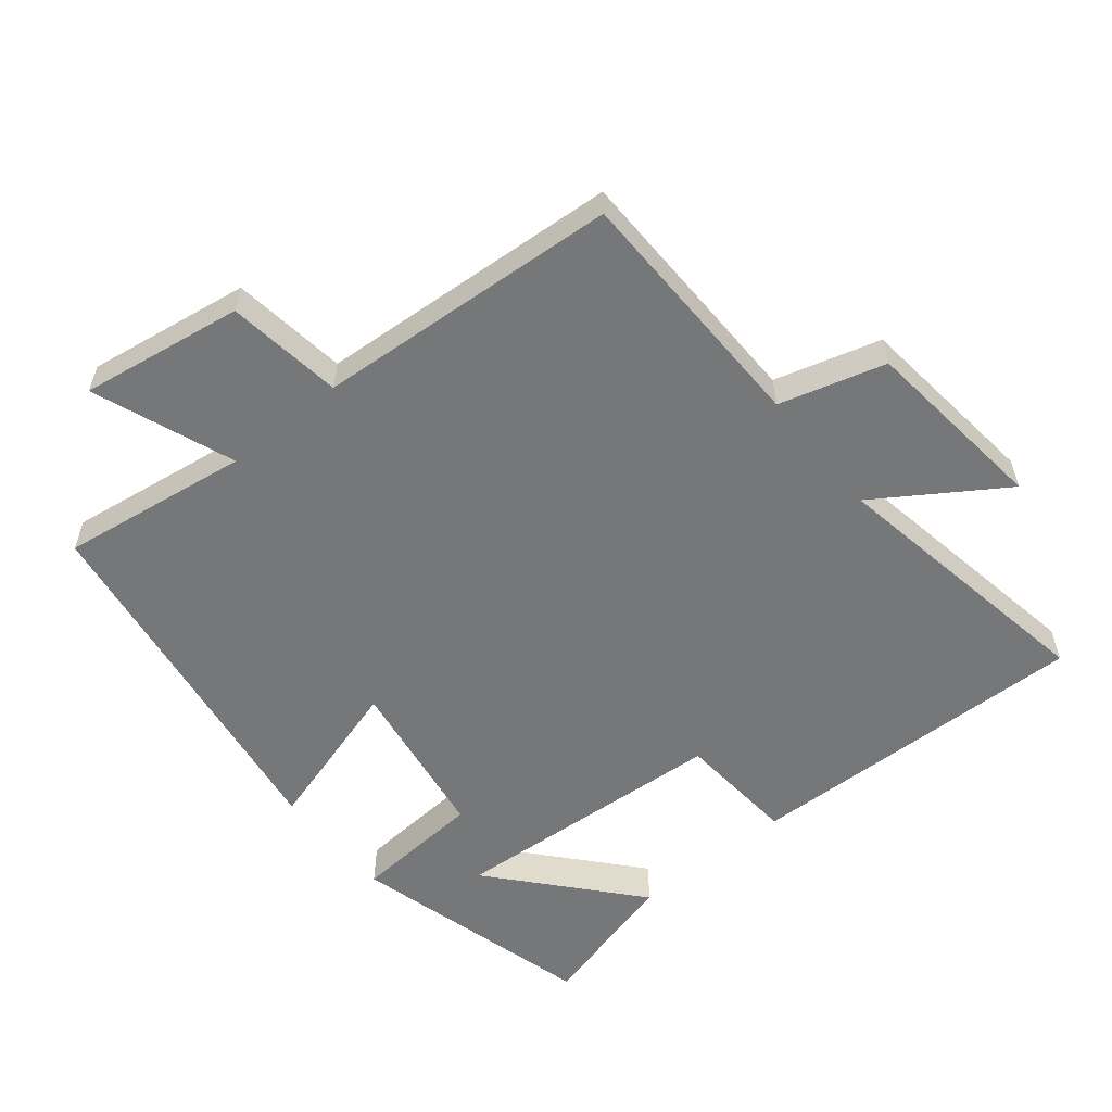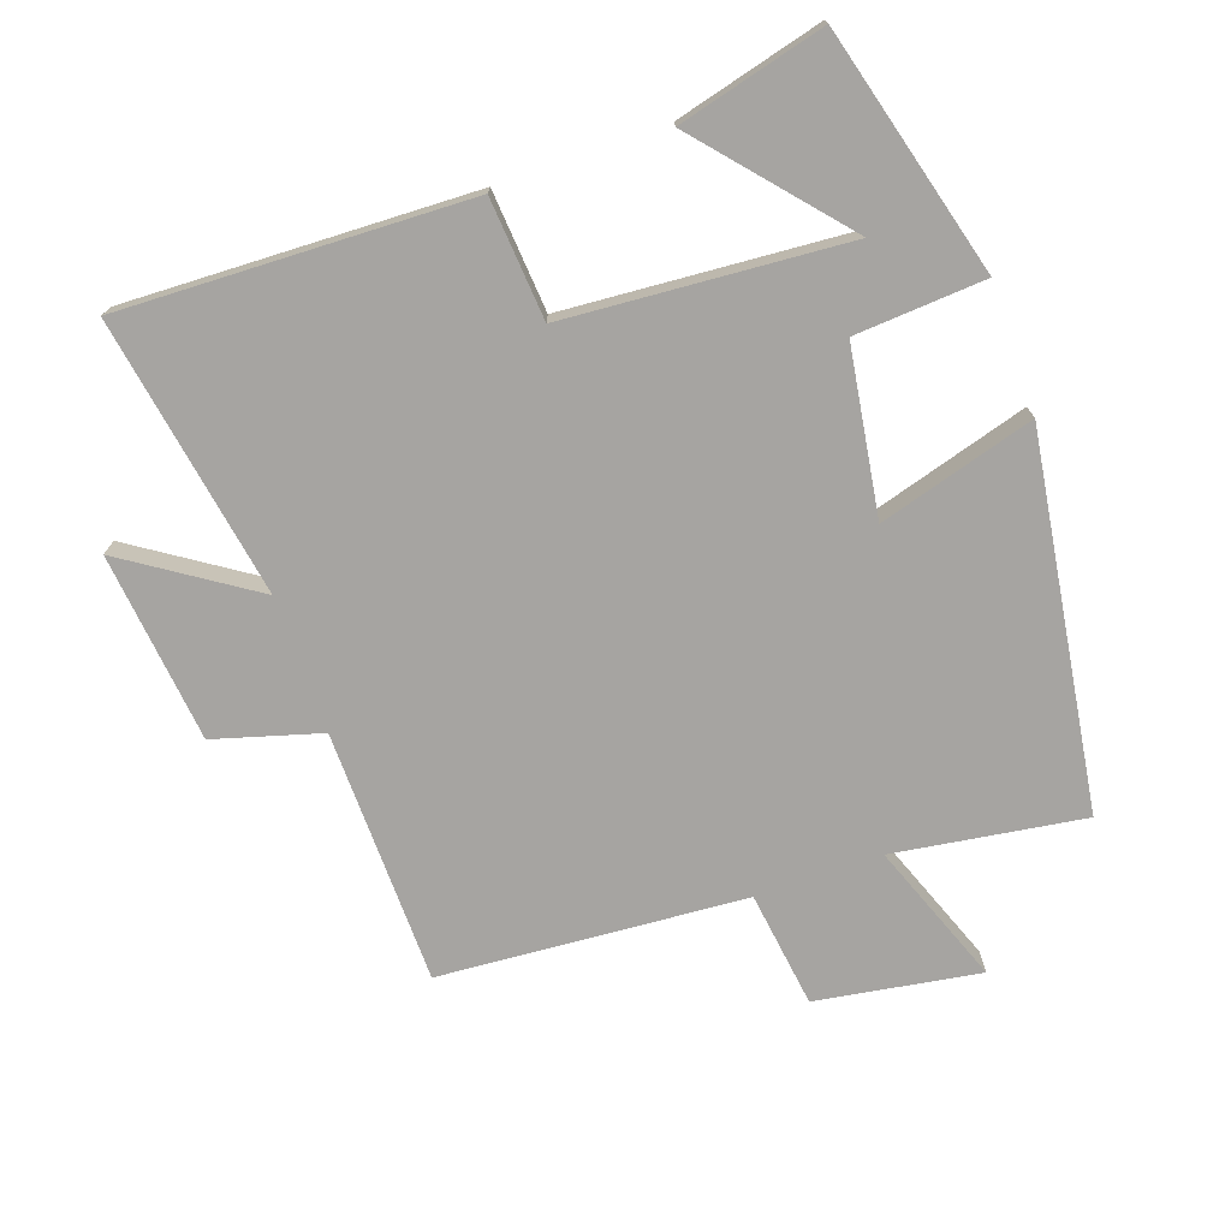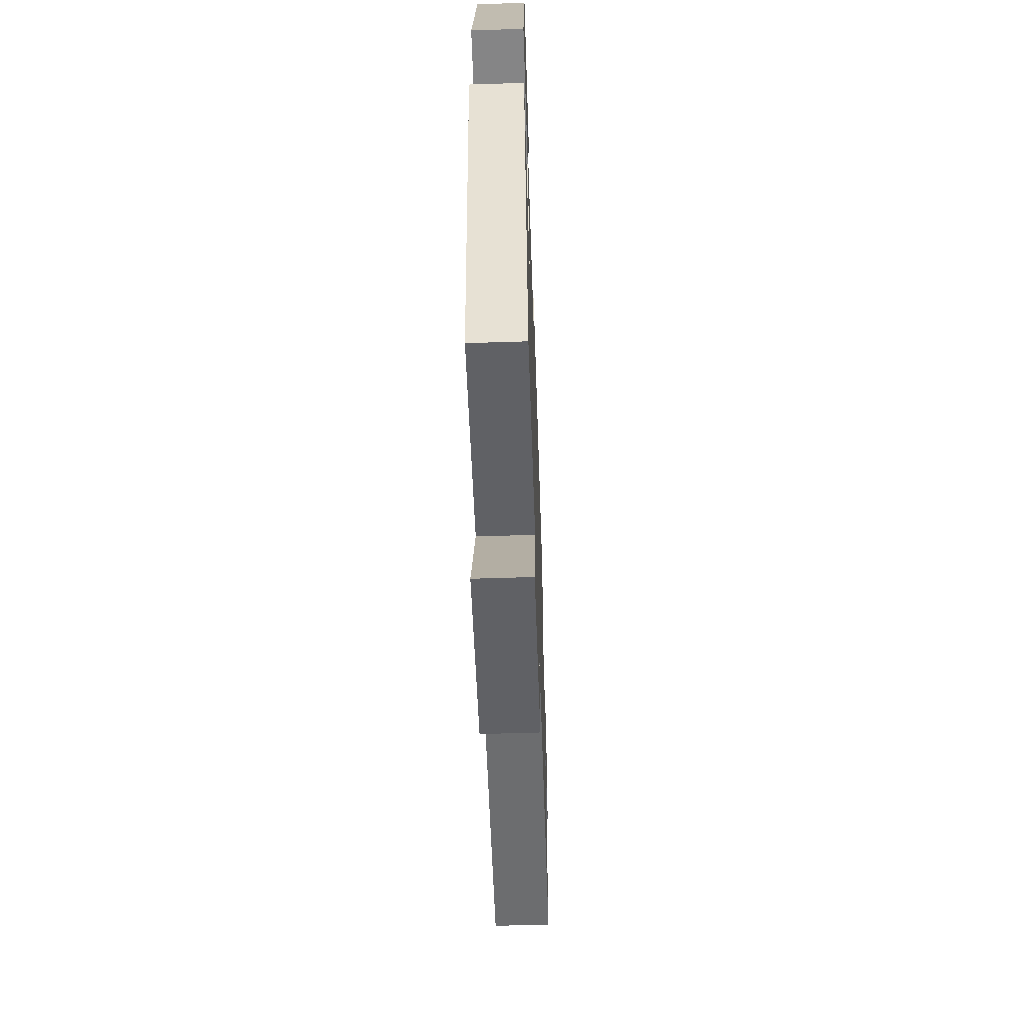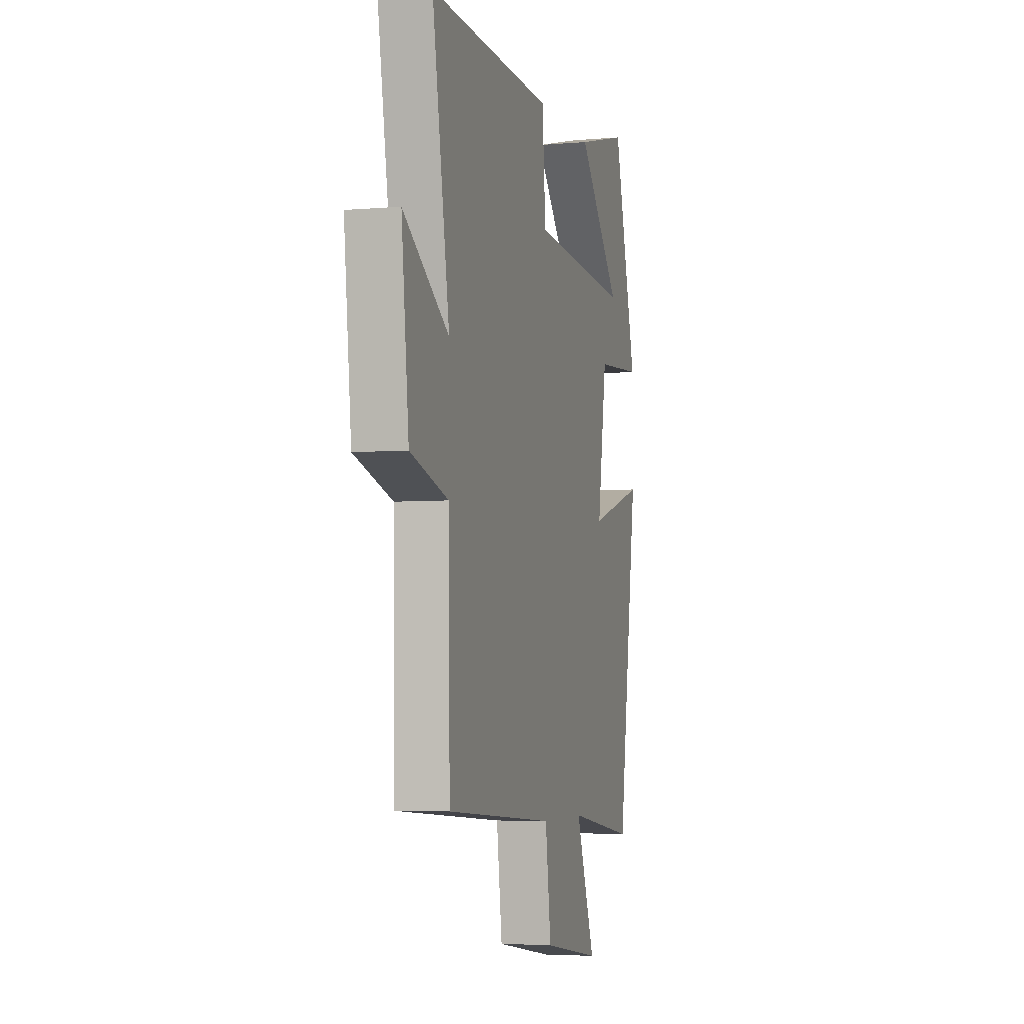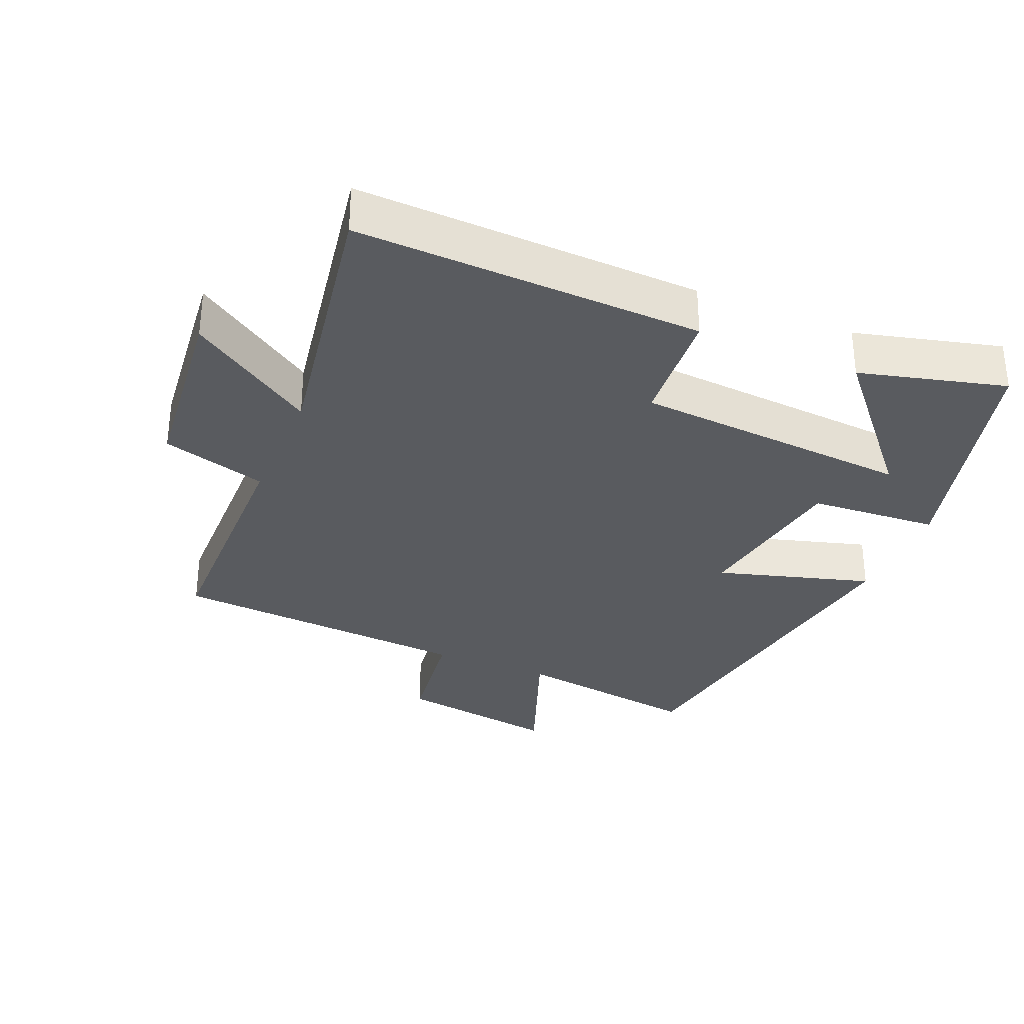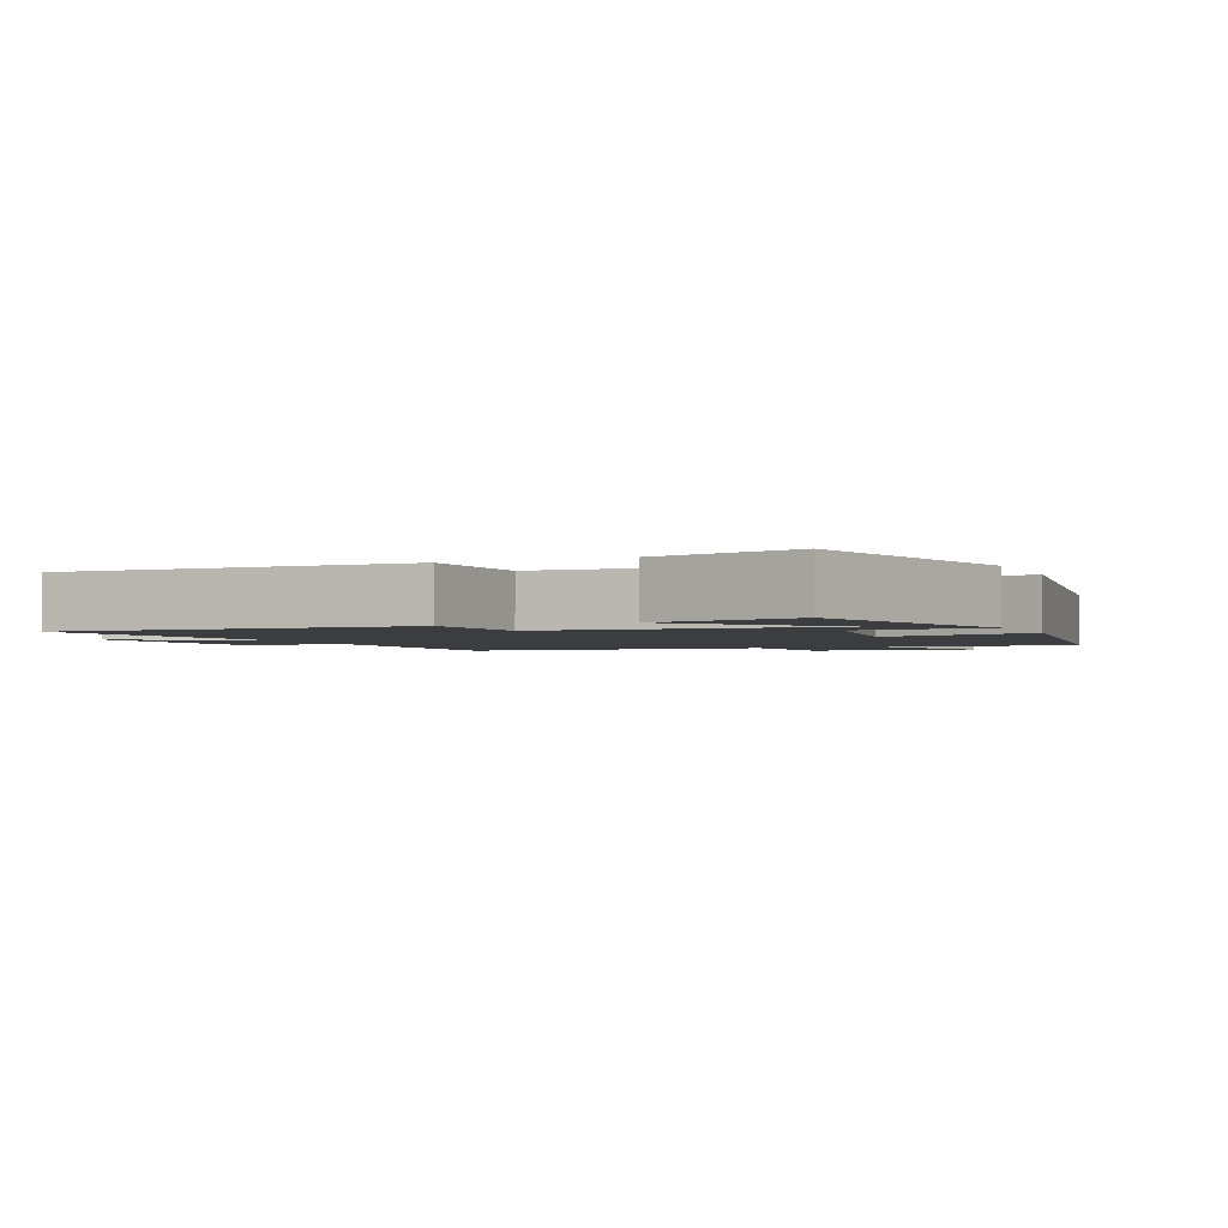
<metadata>
{"format":"obj","ext":"obj","renderer":"f3d","projection":"perspective","resolution":1024,"background":"white","views":[{"elev":-57.1,"azim":-140.7,"up":"+Y"},{"elev":-73.5,"azim":19.3,"up":"+Y"},{"elev":-58.0,"azim":91.9,"up":"+Z"},{"elev":-4.5,"azim":-74.3,"up":"+Z"},{"elev":-32.2,"azim":-22.9,"up":"+Y"},{"elev":-2.3,"azim":23.5,"up":"+Y"}]}
</metadata>
<code>
v -0.494 0.07 -0.468
v -0.5 0.07 -0.094
v -0.656 0.07 -0.049
v -0.686 0.07 0.229
v -0.5 0.07 0.106
v -0.57 0.07 0.517
v -0.059 0.07 0.5
v -0.045 0.07 0.323
v 0.367 0.07 0.293
v 0.187 0.07 0.5
v 0.403 0.07 0.556
v 0.5 0.07 0.194
v 0.309 0.07 0.181
v 0.271 0.07 -0.063
v 0.5 0.07 0.004
v 0.418 0.07 -0.541
v 0.139 0.07 -0.5
v 0.218 0.07 -0.709
v -0.022 0.07 -0.671
v -0.045 0.07 -0.5
v -0.494 0 -0.468
v -0.5 0 -0.094
v -0.656 0 -0.049
v -0.686 0 0.229
v -0.5 0 0.106
v -0.57 0 0.517
v -0.059 0 0.5
v -0.045 0 0.323
v 0.367 0 0.293
v 0.187 0 0.5
v 0.403 0 0.556
v 0.5 0 0.194
v 0.309 0 0.181
v 0.271 0 -0.063
v 0.5 0 0.004
v 0.418 0 -0.541
v 0.139 0 -0.5
v 0.218 0 -0.709
v -0.022 0 -0.671
v -0.045 0 -0.5
f 17 18 19 20
f 17 20 1 2
f 14 15 16 17
f 13 14 17 2
f 9 10 11 12
f 8 9 12 13
f 5 6 7 8
f 13 2 3
f 8 13 3
f 5 8 3
f 3 4 5
f 40 39 38 37
f 22 21 40 37
f 37 36 35 34
f 22 37 34 33
f 32 31 30 29
f 33 32 29 28
f 28 27 26 25
f 23 22 33
f 23 33 28
f 23 28 25
f 25 24 23
f 1 21 22 2
f 2 22 23 3
f 3 23 24 4
f 4 24 25 5
f 5 25 26 6
f 6 26 27 7
f 7 27 28 8
f 8 28 29 9
f 9 29 30 10
f 10 30 31 11
f 11 31 32 12
f 12 32 33 13
f 13 33 34 14
f 14 34 35 15
f 15 35 36 16
f 16 36 37 17
f 17 37 38 18
f 18 38 39 19
f 19 39 40 20
f 20 40 21 1

</code>
